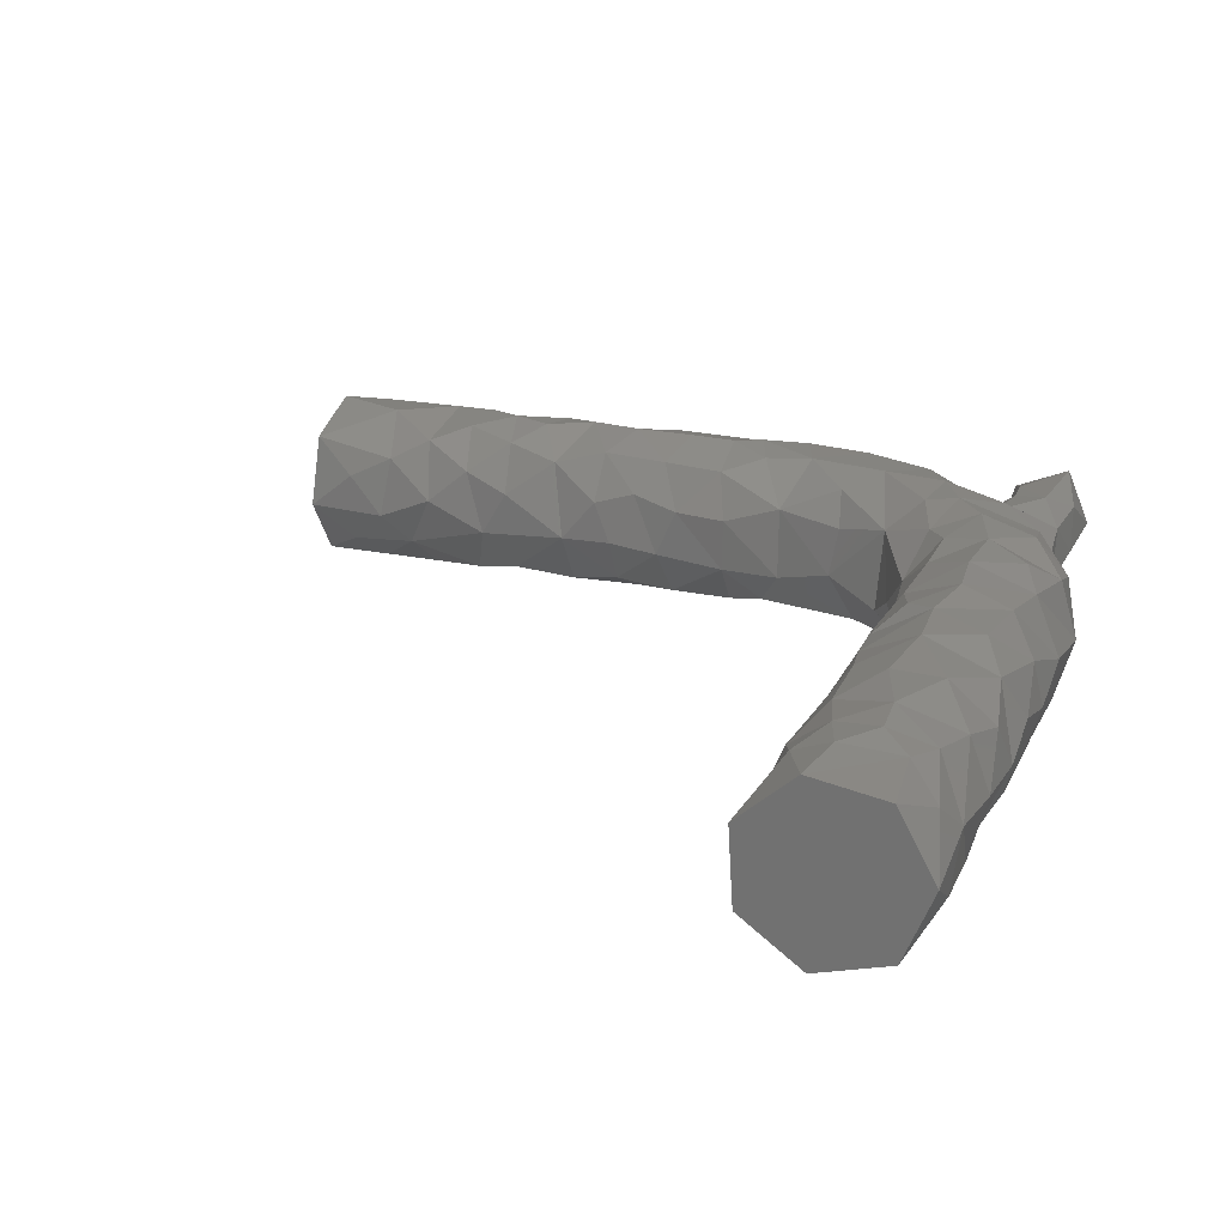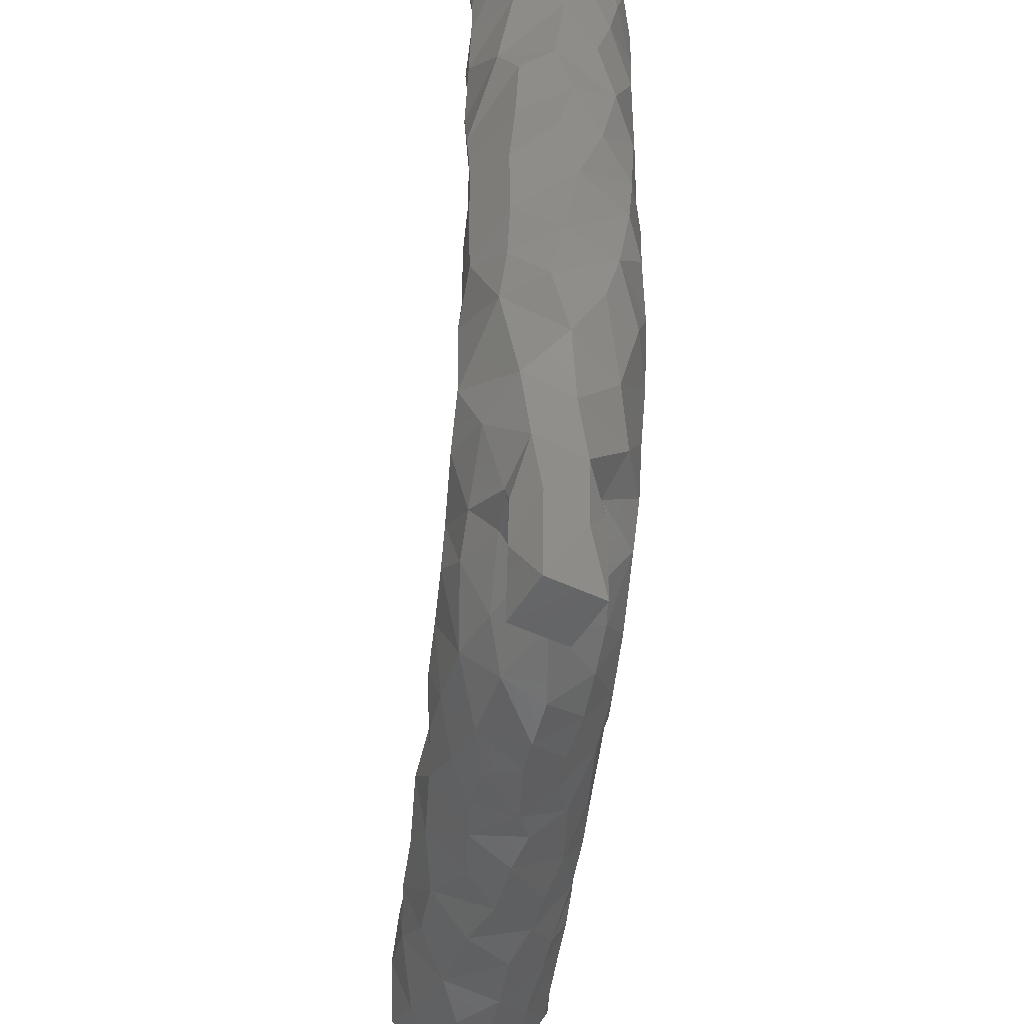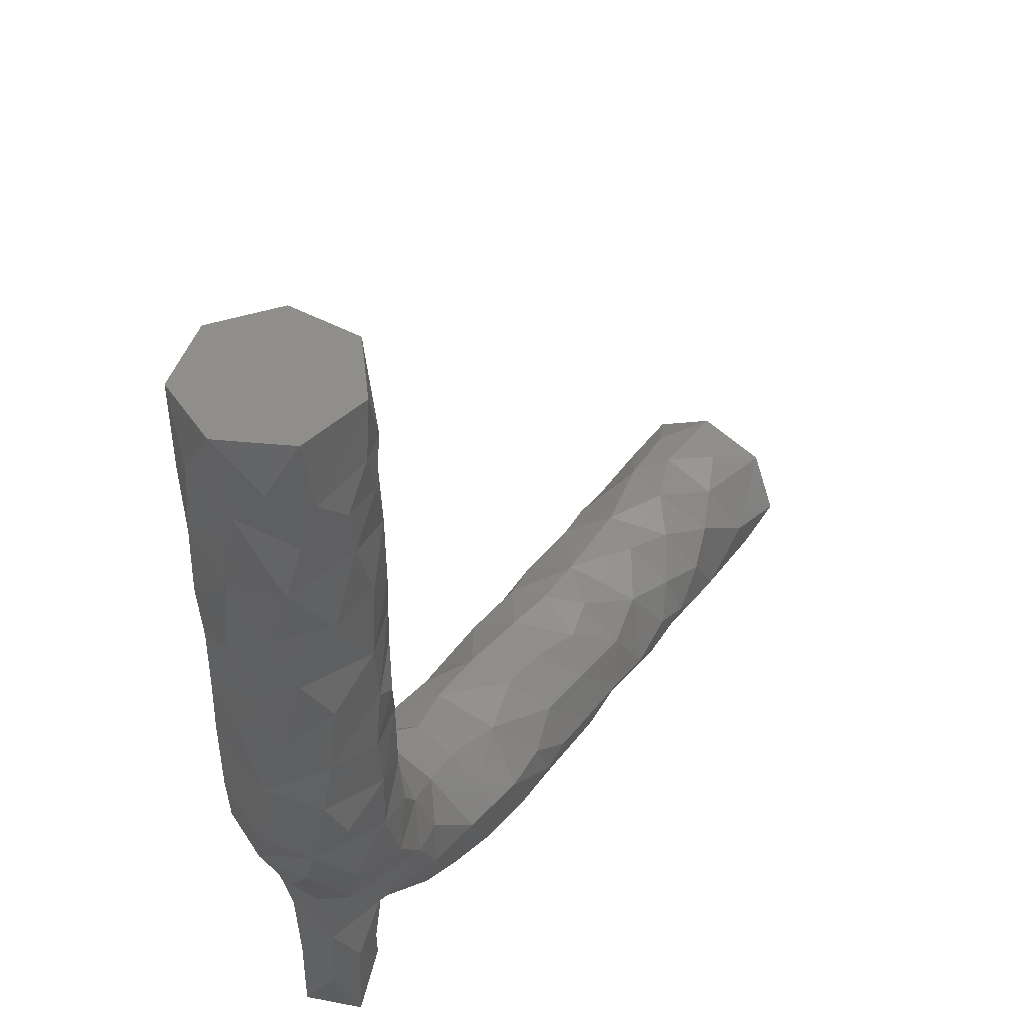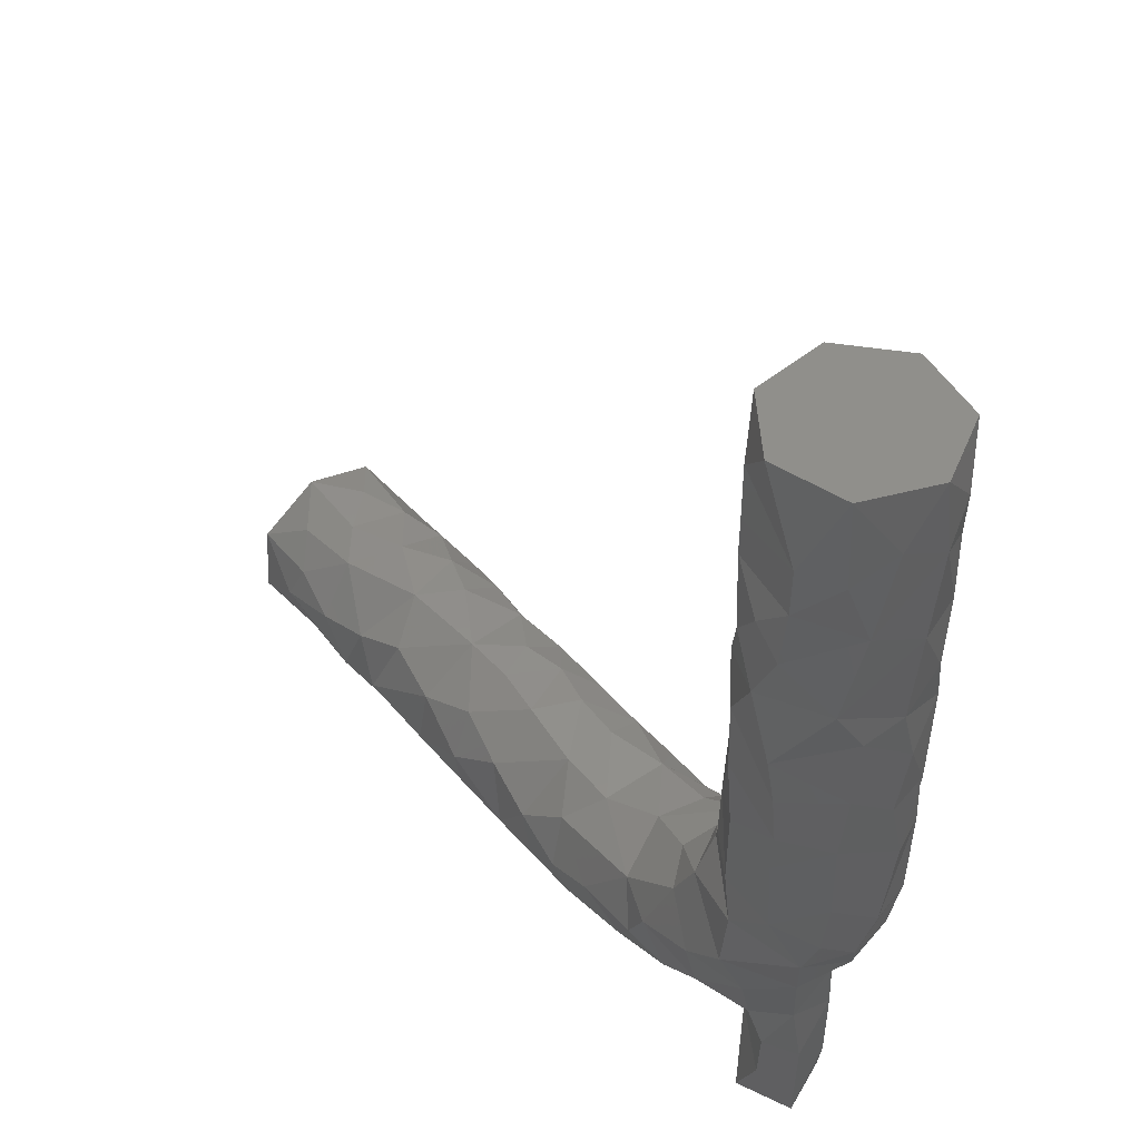
<metadata>
{"format":"stl","ext":"stl","renderer":"f3d","projection":"perspective","resolution":1024,"background":"white","views":[{"elev":21.1,"azim":20.2,"up":"+Y"},{"elev":-46.8,"azim":83.7,"up":"+Z"},{"elev":47.0,"azim":124.9,"up":"+Z"},{"elev":48.2,"azim":51.2,"up":"+Z"}]}
</metadata>
<code>
# stl→obj: 257 verts, 510 faces
v 0 0.002778 -0.004157
v 0 9.104e-07 -1.365e-06
v 0 0.004959 -0.0004181
v 0 -0.001511 -0.004741
v 0 -0.00466 -0.001779
v 0 0.003427 0.003624
v 0 -0.004289 0.002531
v 0 -0.0006968 0.004931
v 0.04183 0.0009567 -0.009142
v 0.04414 -3.33e-09 -0.009142
v 0.04319 -0.00231 -0.009142
v 0.0451 0.00231 -0.009142
v 0.04645 -0.0009567 -0.009142
v 0.04362 0.004782 0.045
v 0.04038 0.001913 0.045
v 0.045 6.335e-07 0.045
v 0.04064 -0.002407 0.045
v 0.04789 0.004069 0.045
v 0.04416 -0.004918 0.045
v 0.04997 0.0002787 0.045
v 0.04832 -0.003713 0.045
v 0.0449 -0.00234 -0.002532
v 0.04621 -0.001388 0.0009048
v 0.04377 -0.00245 -0.0005904
v 0.03729 0.0005009 -0.003567
v 0.03912 0.003379 -0.001294
v 0.03981 -0.0008778 -0.002303
v 0.04266 0.002539 0.0004406
v 0.04366 0.003909 0.003135
v 0.04612 0.001471 -0.0005045
v 0.04648 -0.0008634 -0.003347
v 0.02323 -0.004292 0.002532
v 0.02023 -0.004949 0.0006642
v 0.02386 -0.004411 -0.002329
v 0.01023 -0.004473 0.002202
v 0.008547 -0.004691 -0.001707
v 0.01187 -0.004951 -0.000638
v 0.04927 -0.002585 0.03623
v 0.04998 0.0003142 0.03489
v 0.04987 0.001064 0.04001
v 0.04647 0.0009048 0.003542
v 0.02732 0.00427 -0.002575
v 0.02361 0.003168 -0.003847
v 0.02223 0.004491 -0.002172
v 0.04942 -0.002308 0.02866
v 0.04861 -0.003452 0.03076
v 0.04593 -0.004892 0.0259
v 0.01657 -0.004866 -0.001082
v 0.0167 -0.004342 0.002427
v 0.007365 0.004659 -0.001742
v 0.004267 0.004874 0.001062
v 0.007406 0.003824 0.003176
v 0.02353 0.004987 4.561e-05
v 0.02631 0.004973 0.0001937
v 0.04493 0.004991 0.01992
v 0.04829 0.003746 0.01685
v 0.04452 0.004965 0.01636
v 0.04883 0.003172 0.03463
v 0.0499 9.574e-06 0.01314
v 0.04992 0.000867 0.01825
v 0.04481 0.002384 -0.00323
v 0.04292 0.002176 -0.003645
v 0.01907 0.003554 -0.003499
v 0.02232 0.001236 -0.004823
v 0.04273 0.002037 -0.005825
v 0.04112 0.001376 -0.001362
v 0.04003 0.0003319 0.01519
v 0.04096 -0.002926 0.01724
v 0.04002 -0.0001523 0.02012
v 0.04742 0.004361 0.04065
v 0.04414 0.004916 0.04143
v 0.01319 -0.003767 0.003251
v 0.01965 -0.004235 -0.002629
v 0.04046 -0.002078 0.04051
v 0.04201 -0.003989 0.04239
v 0.03726 -0.001978 0.007524
v 0.03395 -0.0008656 0.005733
v 0.03509 -0.004071 0.004032
v 0.04003 0.0003007 0.04209
v 0.01147 -0.003805 -0.003229
v 0.04265 -0.004392 0.02657
v 0.04024 -0.001463 0.02686
v 0.04054 -0.002209 0.02235
v 0.0429 -0.004517 0.0225
v 0.0464 -0.004773 0.02326
v 0.04435 -0.003658 0.003481
v 0.04094 -0.00399 0.0007464
v 0.006903 -0.004826 0.001258
v 0.00519 0.002689 0.004204
v 0.03286 0.0009177 -0.004695
v 0.03395 0.003329 -0.003297
v 0.02703 -0.001754 0.004655
v 0.02656 -0.004782 0.001409
v 0.0291 -0.003917 0.00308
v 0.04635 -0.004795 0.0398
v 0.008289 -0.002211 -0.004457
v 0.003609 -0.003711 -0.003334
v 0.004741 -0.001051 -0.004871
v 0.002649 0.001443 0.004763
v 0.007034 0.001252 -0.00483
v 0.01066 0.001375 -0.0048
v 0.04449 -0.004951 0.02994
v 0.01291 -0.001253 -0.004829
v 0.04656 -0.004734 0.01801
v 0.04674 -0.004641 0.01324
v 0.04916 -0.002761 0.01537
v 0.04876 0.003003 0.0122
v 0.0387 0.00476 0.001004
v 0.03651 0.00359 -0.002259
v 0.03444 0.004773 -0.0008253
v 0.03161 0.004787 0.001462
v 0.03049 0.002376 0.004387
v 0.03408 0.003875 0.003849
v 0.03449 0.002039 0.005576
v 0.03053 -0.00182 0.004673
v 0.03629 0.004876 0.002562
v 0.04423 -0.004988 0.01108
v 0.04366 -0.004883 0.006674
v 0.04793 -0.003201 0.009334
v 0.04849 -0.003562 0.03964
v 0.04181 -0.0008092 -0.003943
v 0.009703 0.004638 0.001833
v 0.04599 -0.004887 0.03327
v 0.04632 -0.004806 0.03688
v 0.04114 -0.002477 -0.0007743
v 0.03991 -0.003498 0.009285
v 0.04051 0.00219 0.02138
v 0.04262 0.004377 0.02202
v 0.04164 0.00368 0.01888
v 0.01158 -0.001224 0.004834
v 0.006496 -0.002576 0.004252
v 0.04353 -0.004769 0.01396
v 0.04016 -0.002346 0.01195
v 0.002322 0.004489 -0.002178
v 0.01532 -0.003566 -0.003486
v 0.01856 -0.001818 -0.004632
v 0.04615 0.003193 0.00533
v 0.0416 0.004962 0.006185
v 0.04696 0.004575 0.03163
v 0.04875 0.003294 0.02758
v 0.04469 0.004976 0.02754
v 0.04139 -0.003465 0.0147
v 0.0401 -0.0009063 0.03274
v 0.04275 -0.004459 0.03252
v 0.04202 -0.003997 0.03668
v 0.016 2.031e-05 -0.004999
v 0.01609 0.00281 -0.004119
v 0.01966 0.000544 -0.004961
v 0.02003 0.00499 -4.031e-05
v 0.02284 0.004028 0.002943
v 0.04002 2.059e-05 0.02452
v 0.004919 0.003004 -0.003972
v 0.04668 0.004194 0.009152
v 0.0447 0.004993 0.01251
v 0.04087 0.002804 0.03791
v 0.04034 0.001788 0.03345
v 0.04004 -0.000383 0.03662
v 0.03964 0.004607 0.006168
v 0.03761 0.002863 0.0072
v 0.04225 0.004158 0.03507
v 0.04911 -0.002816 0.02032
v 0.0421 -0.004066 0.03914
v 0.0493 -0.002499 0.02427
v 0.04998 -0.0001716 0.02252
v 0.04992 0.0006991 0.02616
v 0.04883 -0.002883 0.01192
v 0.04342 0.004991 0.008537
v 0.0494 0.002327 0.02253
v 0.03878 -0.003931 0.006921
v 0.04115 -0.004973 0.004657
v 0.01686 -0.0009081 0.004893
v 0.01993 -0.003559 0.003491
v 0.01995 -0.0008492 0.004919
v 0.03421 -0.003769 -0.002768
v 0.0324 -0.004931 0.0008707
v 0.03034 -0.004352 -0.002417
v 0.04017 0.001236 0.029
v 0.01893 0.004167 0.002748
v 0.04186 0.003871 0.04074
v 0.03415 -0.0016 -0.00426
v 0.03844 -0.0006517 0.009526
v 0.008003 0.0004612 0.004961
v 0.04016 0.004953 0.003397
v 0.04968 -0.001717 0.04164
v 0.04441 -0.004951 0.03488
v 0.01701 0.004942 -0.0006241
v 0.01433 0.00492 0.0007864
v 0.01593 0.003452 0.003581
v 0.03633 -0.004964 0.001013
v 0.03747 -0.004891 0.003132
v 0.04664 -0.004699 0.02045
v 0.04946 0.002236 0.0312
v 0.02714 0.001367 0.004787
v 0.02641 0.003879 0.003126
v 0.02292 -0.001237 0.004835
v 0.04114 -0.003162 0.02865
v 0.04137 0.003399 0.02697
v 0.04724 0.004458 0.01428
v 0.04357 -0.004769 0.01891
v 0.04177 0.003807 0.01426
v 0.03991 0.001748 0.01206
v 0.02881 0.004625 0.001827
v 0.03001 -0.00248 -0.004317
v 0.04917 0.002734 0.04196
v 0.03125 0.003078 -0.003866
v 0.02844 0.002463 -0.004335
v 0.003141 -0.004979 0.0002946
v 0.02601 0.002367 -0.004382
v 0.03723 -0.002464 -0.002914
v 0.04197 0.003959 0.03011
v 0.03852 -0.004158 -0.0005671
v 0.02996 0.0005109 -0.00495
v 0.03052 0.004754 -0.001514
v 0.009978 0.004855 -0.001122
v 0.04677 -0.002011 0.004936
v 0.0268 -0.003452 -0.003606
v 0.042 0.004333 0.01141
v 0.01101 0.00386 -0.003172
v 0.012 0.004976 -9.436e-05
v 0.01481 0.004552 -0.002013
v 0.04743 0.004352 0.02485
v 0.04781 0.004107 0.02046
v 0.04821 0.003809 0.03808
v 0.008809 0.003584 -0.003472
v 0.02708 -0.004672 -0.001759
v 0.04997 -0.0002968 0.02977
v 0.04436 0.004943 0.02369
v 0.00241 0.0006916 -0.004942
v 0.0411 0.003106 0.02387
v 0.04324 0.004659 0.03863
v 0.04423 0.004926 0.03224
v 0.01355 0.002379 -0.004389
v 0.04863 0.002231 0.00945
v 0.04928 -0.0007044 0.009992
v 0.04554 0.004957 0.03618
v 0.01892 0.001571 0.004738
v 0.04071 0.004025 0.009438
v 0.02177 -0.002072 -0.004529
v 0.04006 0.0006889 0.03871
v 0.01036 0.002467 0.004321
v 0.02689 -0.001776 -0.004663
v 0.02408 0.0004832 -0.004954
v 0.02796 0.0002441 -0.004973
v 0.0296 -0.004997 2.834e-05
v 0.002532 -0.002871 0.004081
v 0.004707 -0.0009077 0.004904
v 0.0279 0.004925 -0.0007109
v 0.04478 -0.00239 -0.005626
v 0.0131 0.001427 0.004778
v 0.02449 -0.002273 -0.00444
v 0.02137 0.002278 0.004433
v 0.004006 -0.004326 0.002474
v 0.04621 0.001347 -0.00519
v 0.01272 0.004128 0.002804
v 0.0482 0.000442 0.006809
v 0.02414 0.001559 0.004747
v 0.04577 0.004917 0.03902
f 1 2 3
f 4 2 1
f 5 2 4
f 3 2 6
f 7 2 5
f 6 2 8
f 8 2 7
f 9 10 11
f 12 10 9
f 11 10 13
f 13 10 12
f 14 15 16
f 15 17 16
f 18 14 16
f 17 19 16
f 20 18 16
f 19 21 16
f 21 20 16
f 22 23 24
f 25 26 27
f 28 29 30
f 22 31 23
f 32 33 34
f 35 36 37
f 38 39 40
f 30 29 41
f 42 43 44
f 45 46 47
f 37 48 49
f 50 51 52
f 53 54 42
f 23 31 30
f 44 53 42
f 55 56 57
f 39 58 40
f 59 56 60
f 28 61 62
f 63 43 64
f 9 65 12
f 26 66 27
f 44 43 63
f 67 68 69
f 70 71 14
f 49 72 37
f 34 33 73
f 74 75 17
f 76 77 78
f 17 79 74
f 37 36 80
f 18 70 14
f 81 82 83
f 81 83 84
f 81 84 85
f 24 86 87
f 88 36 35
f 89 51 6
f 90 91 25
f 92 93 94
f 19 75 95
f 96 97 98
f 99 89 6
f 96 100 101
f 46 102 47
f 103 96 101
f 104 105 106
f 107 56 59
f 108 109 110
f 25 91 109
f 111 112 113
f 114 112 77
f 77 112 115
f 108 110 116
f 117 118 119
f 95 120 21
f 24 27 121
f 52 122 50
f 123 46 38
f 38 124 123
f 125 27 24
f 117 126 118
f 127 128 129
f 36 97 96
f 130 131 35
f 60 106 59
f 132 133 117
f 129 128 55
f 50 134 51
f 73 135 136
f 119 105 117
f 137 29 138
f 139 140 141
f 116 110 111
f 142 133 132
f 127 129 69
f 143 144 145
f 109 26 25
f 146 147 148
f 53 149 150
f 83 82 151
f 50 152 134
f 153 154 107
f 23 86 24
f 38 46 39
f 155 156 157
f 132 105 104
f 158 116 159
f 155 160 156
f 60 161 106
f 145 95 162
f 163 164 165
f 166 105 119
f 138 167 137
f 106 161 104
f 164 168 165
f 169 170 118
f 171 72 49
f 171 172 173
f 35 131 88
f 135 146 136
f 132 68 142
f 32 93 92
f 145 157 143
f 124 95 145
f 57 129 55
f 174 175 176
f 117 133 126
f 82 177 151
f 85 47 81
f 63 149 44
f 150 149 178
f 14 179 15
f 180 90 25
f 76 181 159
f 80 36 96
f 182 131 130
f 94 115 92
f 158 183 116
f 113 112 114
f 159 116 113
f 40 184 38
f 80 96 103
f 124 185 123
f 186 187 188
f 86 170 87
f 78 189 190
f 163 191 161
f 136 146 148
f 73 48 135
f 123 102 46
f 178 186 188
f 118 126 169
f 49 172 171
f 192 140 139
f 148 63 64
f 193 112 194
f 195 172 32
f 196 102 144
f 115 193 92
f 143 177 196
f 196 144 143
f 163 85 191
f 151 177 197
f 57 56 198
f 118 170 86
f 199 68 132
f 200 201 67
f 194 112 202
f 34 93 32
f 15 79 17
f 180 174 203
f 116 111 113
f 20 204 18
f 15 179 79
f 205 206 42
f 189 175 174
f 207 97 36
f 94 175 78
f 42 208 43
f 209 180 25
f 108 26 109
f 174 176 203
f 173 172 195
f 156 210 177
f 190 211 87
f 203 212 180
f 6 51 3
f 42 213 205
f 41 29 137
f 110 91 213
f 160 210 156
f 122 214 50
f 78 175 189
f 215 118 86
f 144 102 123
f 78 115 94
f 119 118 215
f 176 216 203
f 202 112 111
f 165 168 140
f 217 201 200
f 73 33 48
f 218 219 220
f 212 90 180
f 140 168 221
f 28 26 108
f 222 56 55
f 58 223 40
f 224 152 50
f 225 93 34
f 163 161 164
f 199 132 104
f 147 63 148
f 215 86 23
f 189 211 190
f 62 66 28
f 45 47 163
f 108 183 28
f 101 100 224
f 32 92 195
f 46 226 39
f 222 227 221
f 44 149 53
f 213 91 205
f 228 98 4
f 197 227 229
f 17 75 19
f 54 194 202
f 167 153 137
f 155 230 160
f 167 154 153
f 139 141 231
f 60 56 222
f 176 225 216
f 198 56 107
f 115 112 193
f 83 68 84
f 52 51 89
f 103 232 146
f 98 97 4
f 224 100 152
f 30 41 23
f 107 233 153
f 220 232 218
f 121 22 24
f 197 229 151
f 110 213 111
f 24 87 125
f 234 233 107
f 67 133 142
f 58 139 235
f 103 146 135
f 141 227 197
f 130 72 171
f 28 183 29
f 222 168 60
f 67 201 133
f 55 227 222
f 192 226 140
f 140 226 165
f 147 232 220
f 220 186 63
f 141 210 231
f 172 33 32
f 171 173 236
f 181 201 159
f 69 68 83
f 231 210 160
f 14 71 179
f 159 201 237
f 34 73 238
f 209 174 180
f 163 165 45
f 87 170 190
f 116 183 108
f 220 63 147
f 101 232 103
f 1 152 228
f 190 170 169
f 134 152 1
f 157 239 155
f 142 68 67
f 182 130 240
f 135 37 80
f 204 70 18
f 241 242 243
f 107 59 234
f 154 198 107
f 5 207 7
f 95 75 162
f 156 177 143
f 186 149 63
f 93 244 94
f 237 138 158
f 78 77 115
f 28 66 26
f 237 158 159
f 135 48 37
f 242 208 243
f 85 84 191
f 237 201 217
f 178 149 186
f 239 179 155
f 171 236 188
f 60 168 164
f 204 223 70
f 29 183 138
f 216 241 203
f 146 232 147
f 148 64 238
f 245 246 8
f 111 213 247
f 8 246 99
f 48 33 49
f 221 168 222
f 40 223 204
f 38 120 124
f 209 211 174
f 238 73 136
f 35 72 130
f 84 68 199
f 196 177 82
f 245 131 246
f 121 248 22
f 249 171 188
f 192 139 58
f 174 211 189
f 241 250 242
f 207 36 88
f 139 231 235
f 111 247 202
f 163 47 85
f 145 185 124
f 113 114 159
f 182 240 52
f 251 150 178
f 88 131 252
f 252 131 245
f 1 228 4
f 8 99 6
f 64 242 238
f 253 61 30
f 30 31 253
f 209 25 27
f 234 166 119
f 202 247 54
f 249 188 254
f 141 140 221
f 3 134 1
f 67 129 200
f 41 255 215
f 217 154 167
f 164 161 60
f 4 97 5
f 188 187 254
f 135 80 103
f 212 206 205
f 255 234 119
f 241 243 203
f 219 187 220
f 236 178 188
f 79 179 239
f 246 182 89
f 7 245 8
f 41 215 23
f 221 227 141
f 237 167 138
f 236 251 178
f 165 226 45
f 109 91 110
f 225 244 93
f 175 244 176
f 121 66 62
f 144 185 145
f 255 119 215
f 225 34 216
f 235 223 58
f 62 65 121
f 145 74 157
f 182 52 89
f 243 212 203
f 240 254 122
f 191 84 199
f 229 227 128
f 94 244 175
f 34 250 216
f 255 233 234
f 71 230 179
f 173 195 251
f 5 97 207
f 151 127 69
f 137 233 255
f 98 100 96
f 53 194 54
f 37 72 35
f 192 58 39
f 51 134 3
f 152 100 228
f 157 156 143
f 242 250 238
f 207 252 7
f 136 148 238
f 240 130 249
f 240 122 52
f 220 187 186
f 228 100 98
f 195 256 251
f 184 120 38
f 208 206 243
f 254 219 122
f 41 137 255
f 193 194 256
f 106 105 166
f 179 230 155
f 238 250 34
f 161 191 104
f 209 27 125
f 249 130 171
f 125 211 209
f 216 250 241
f 70 223 257
f 231 160 235
f 150 194 53
f 205 90 212
f 83 151 69
f 138 183 158
f 240 249 254
f 133 201 181
f 246 89 99
f 87 211 125
f 153 233 137
f 7 252 245
f 81 102 196
f 39 226 192
f 257 223 235
f 214 219 218
f 151 229 127
f 42 206 208
f 81 196 82
f 59 106 166
f 257 230 71
f 160 230 235
f 224 218 101
f 126 181 76
f 128 227 55
f 236 173 251
f 27 66 121
f 176 244 225
f 126 133 181
f 237 217 167
f 197 210 141
f 256 150 251
f 200 154 217
f 59 166 234
f 124 120 95
f 154 57 198
f 254 187 219
f 200 57 154
f 246 131 182
f 162 74 145
f 126 76 169
f 43 208 242
f 43 242 64
f 256 194 150
f 54 247 42
f 214 218 224
f 45 226 46
f 214 224 50
f 205 91 90
f 122 219 214
f 117 105 132
f 248 31 22
f 235 230 257
f 243 206 212
f 61 65 62
f 177 210 197
f 191 199 104
f 218 232 101
f 247 213 42
f 195 92 256
f 92 193 256
f 162 75 74
f 127 229 128
f 47 102 81
f 49 33 172
f 257 71 70
f 123 185 144
f 200 129 57
f 157 74 239
f 74 79 239
f 207 88 252
f 11 121 9
f 121 65 9
f 12 253 13
f 12 61 253
f 12 65 61
f 13 248 11
f 253 31 13
f 13 31 248
f 11 248 121
f 21 184 20
f 20 184 40
f 40 204 20
f 19 95 21
f 21 120 184
f 30 61 28
f 159 77 76
f 114 77 159
f 69 129 67
f 190 169 78
f 169 76 78

</code>
